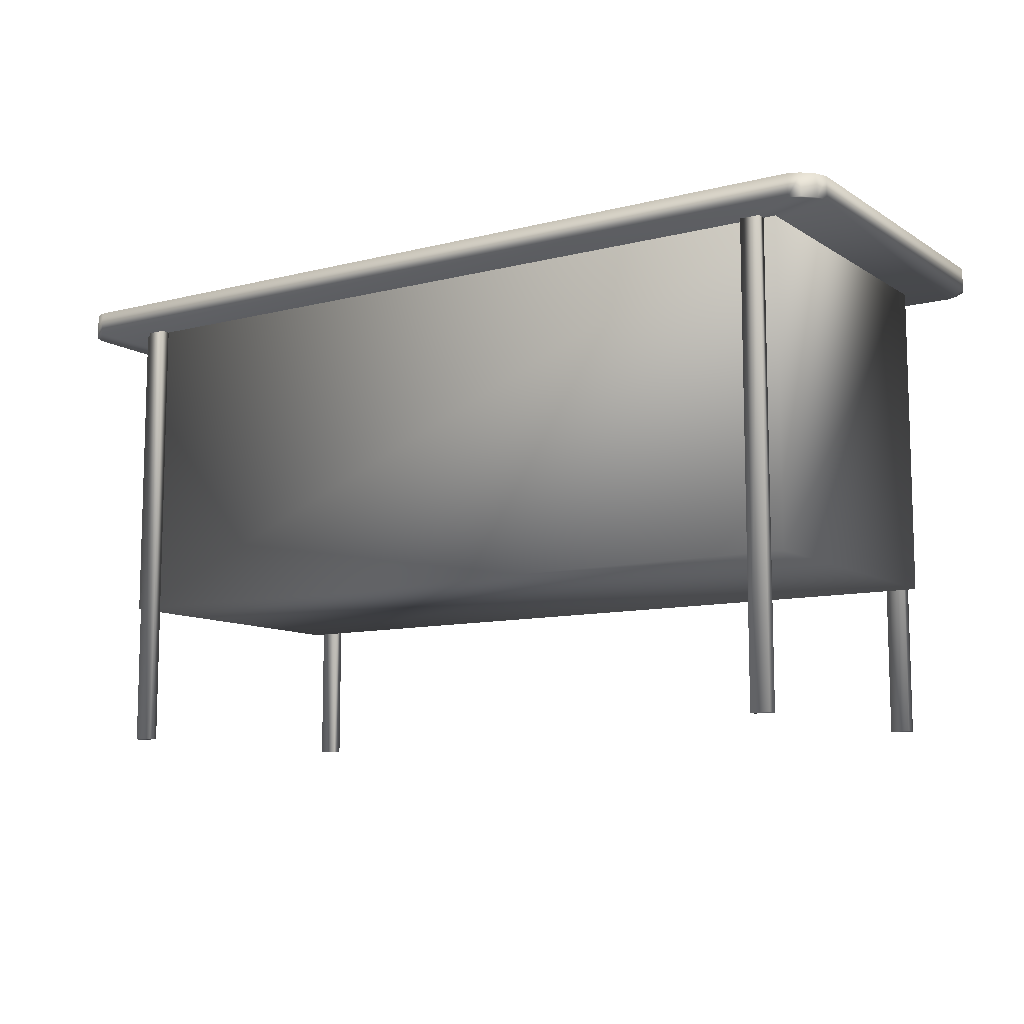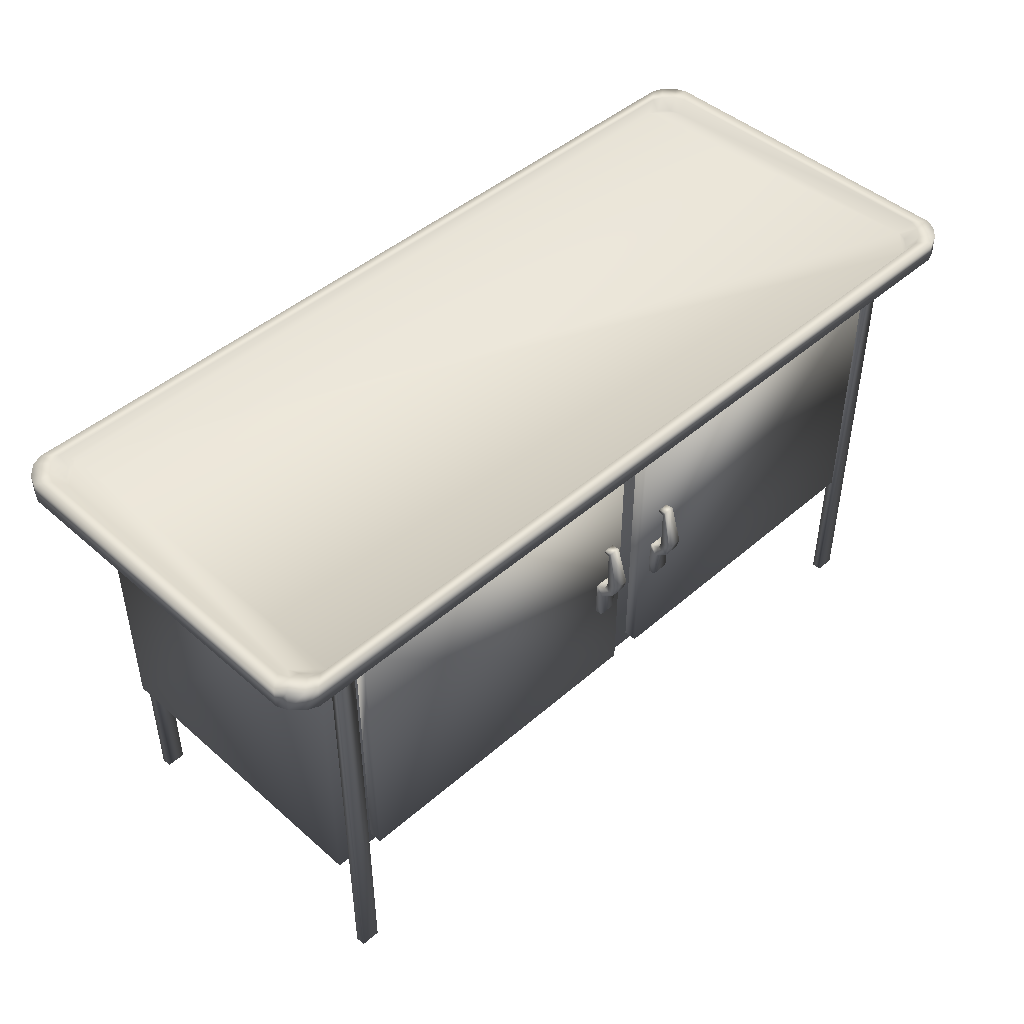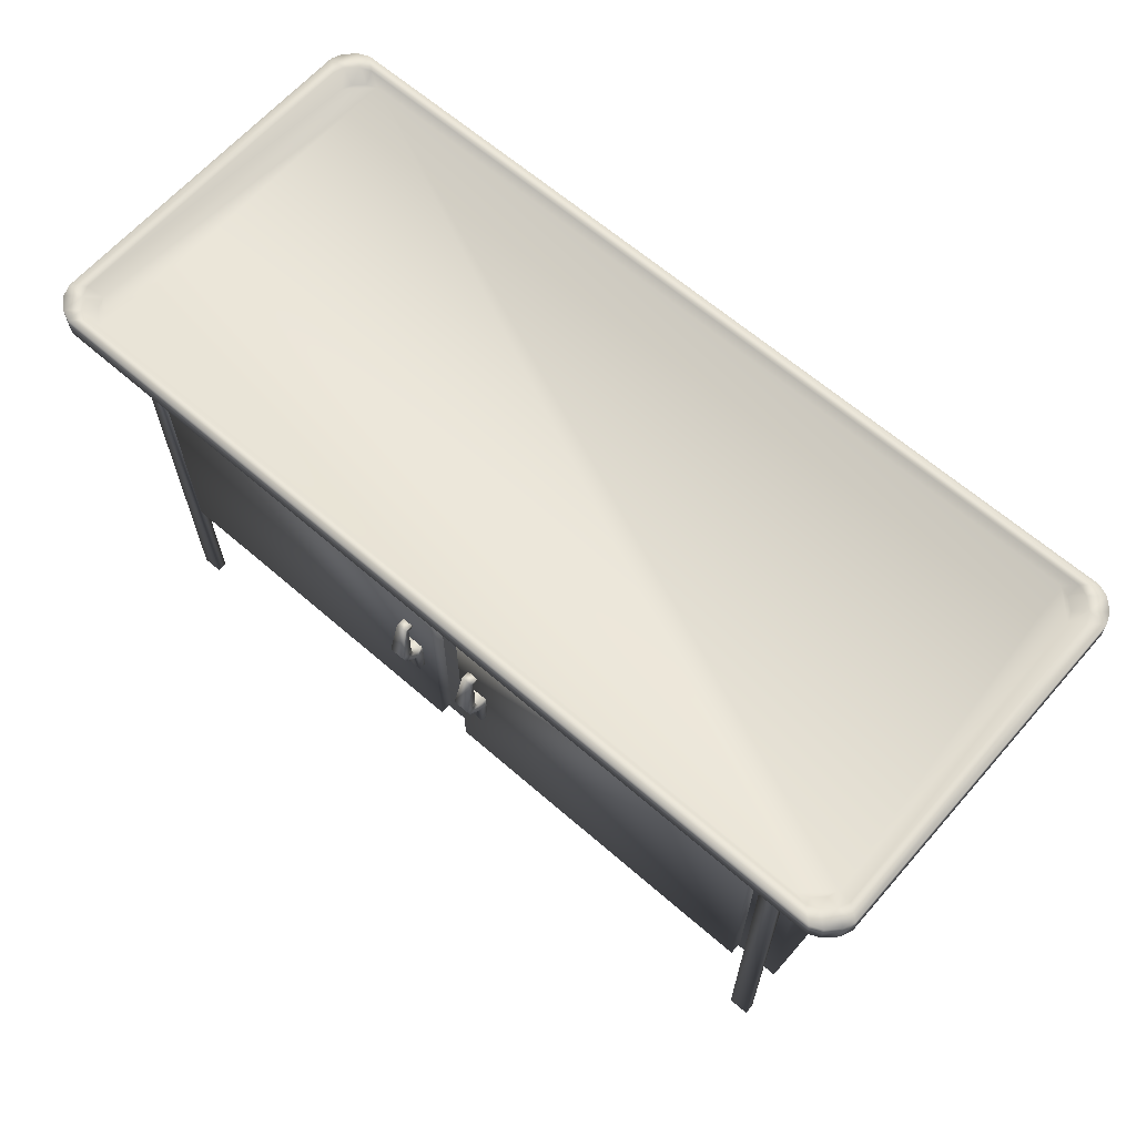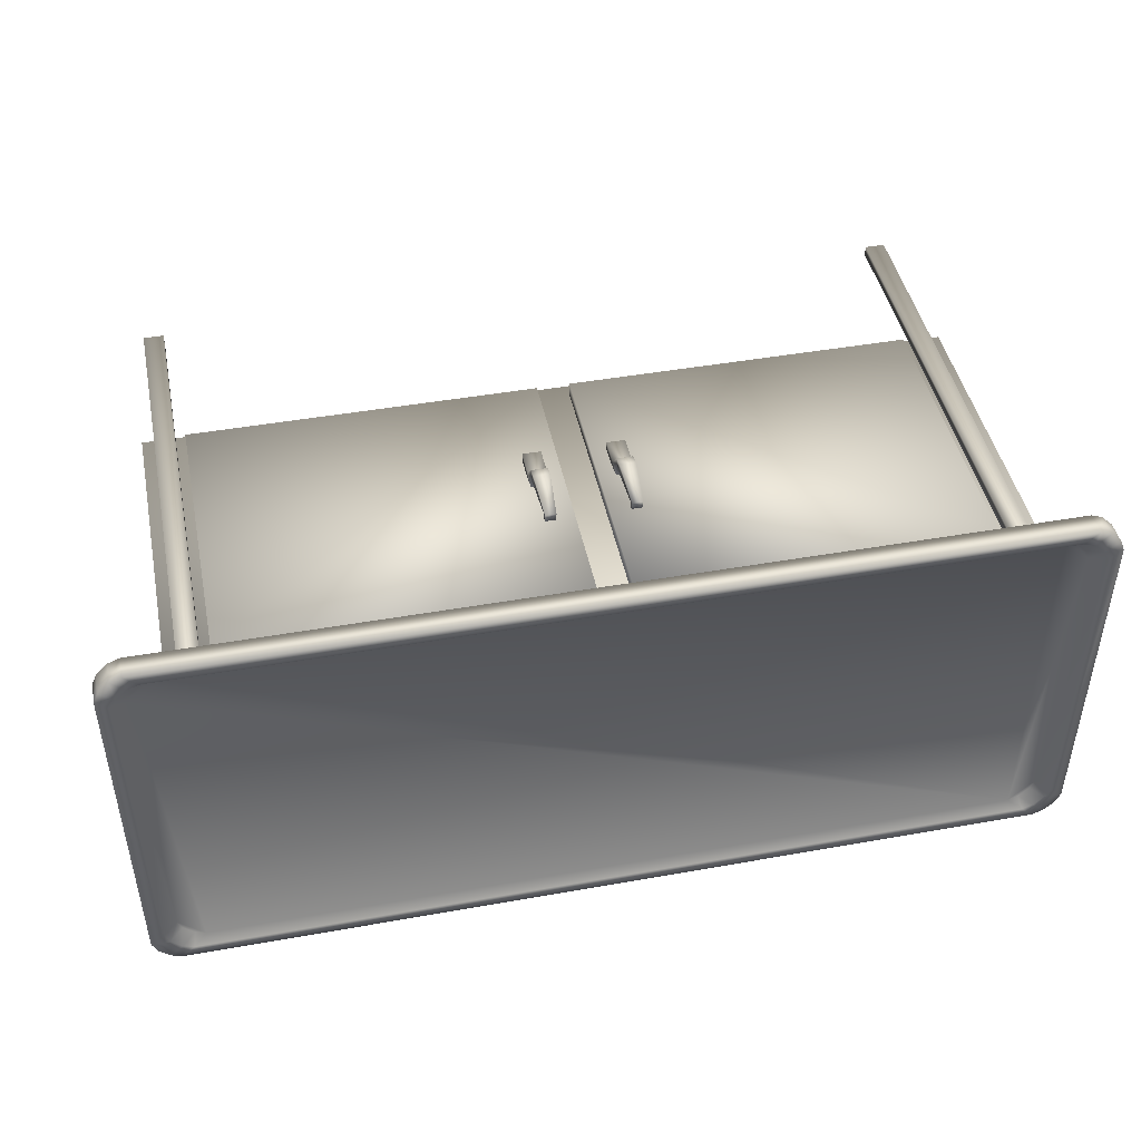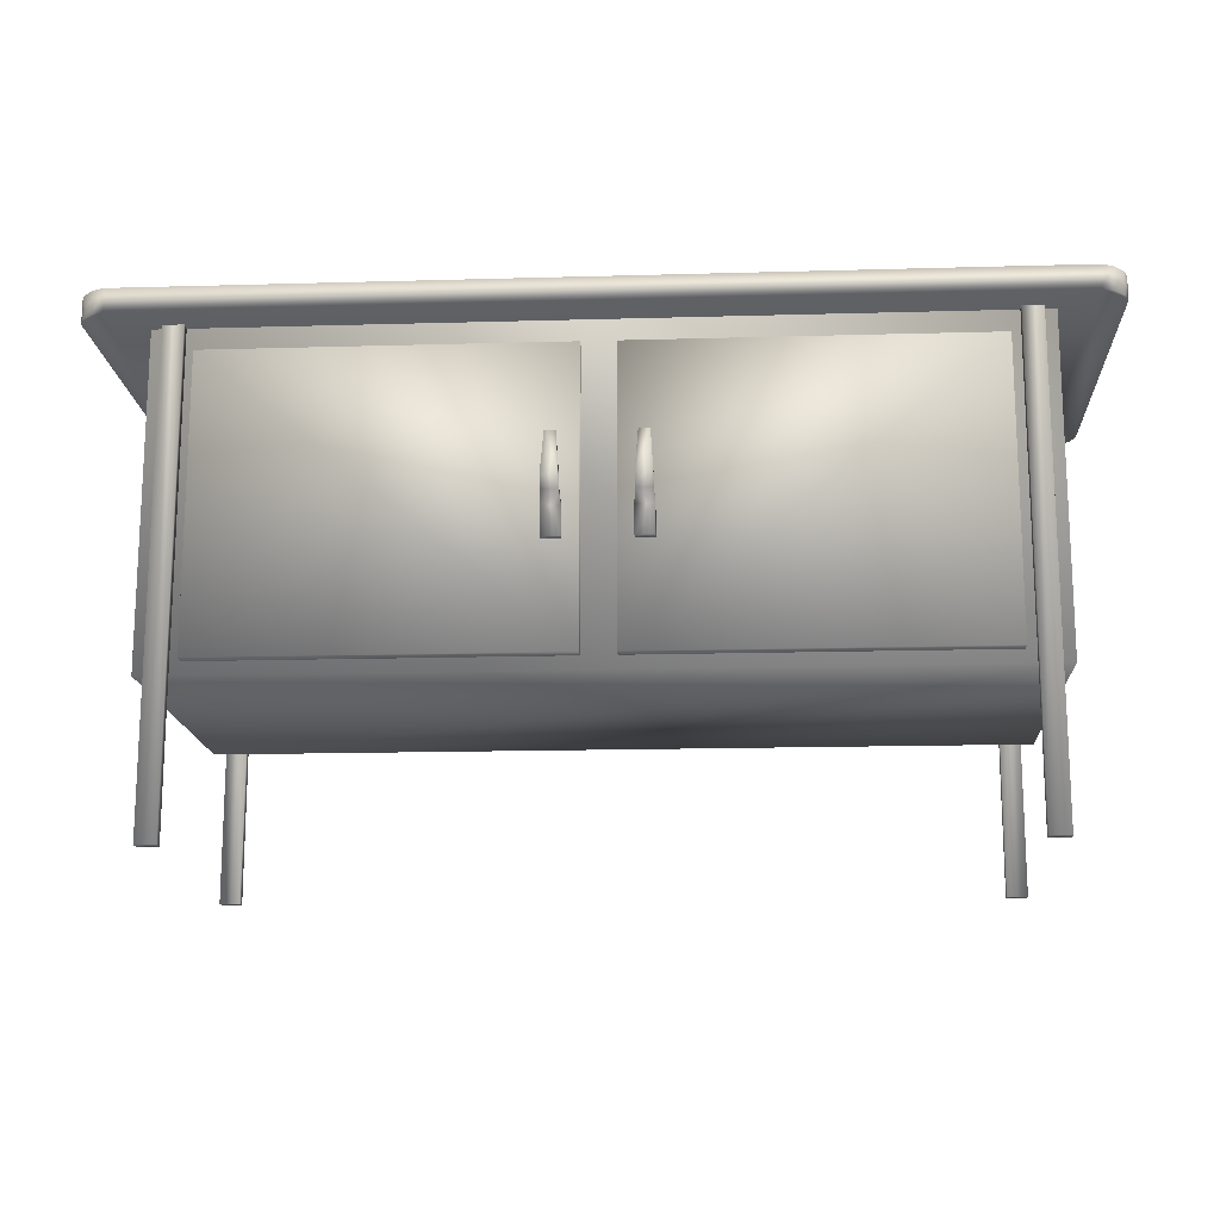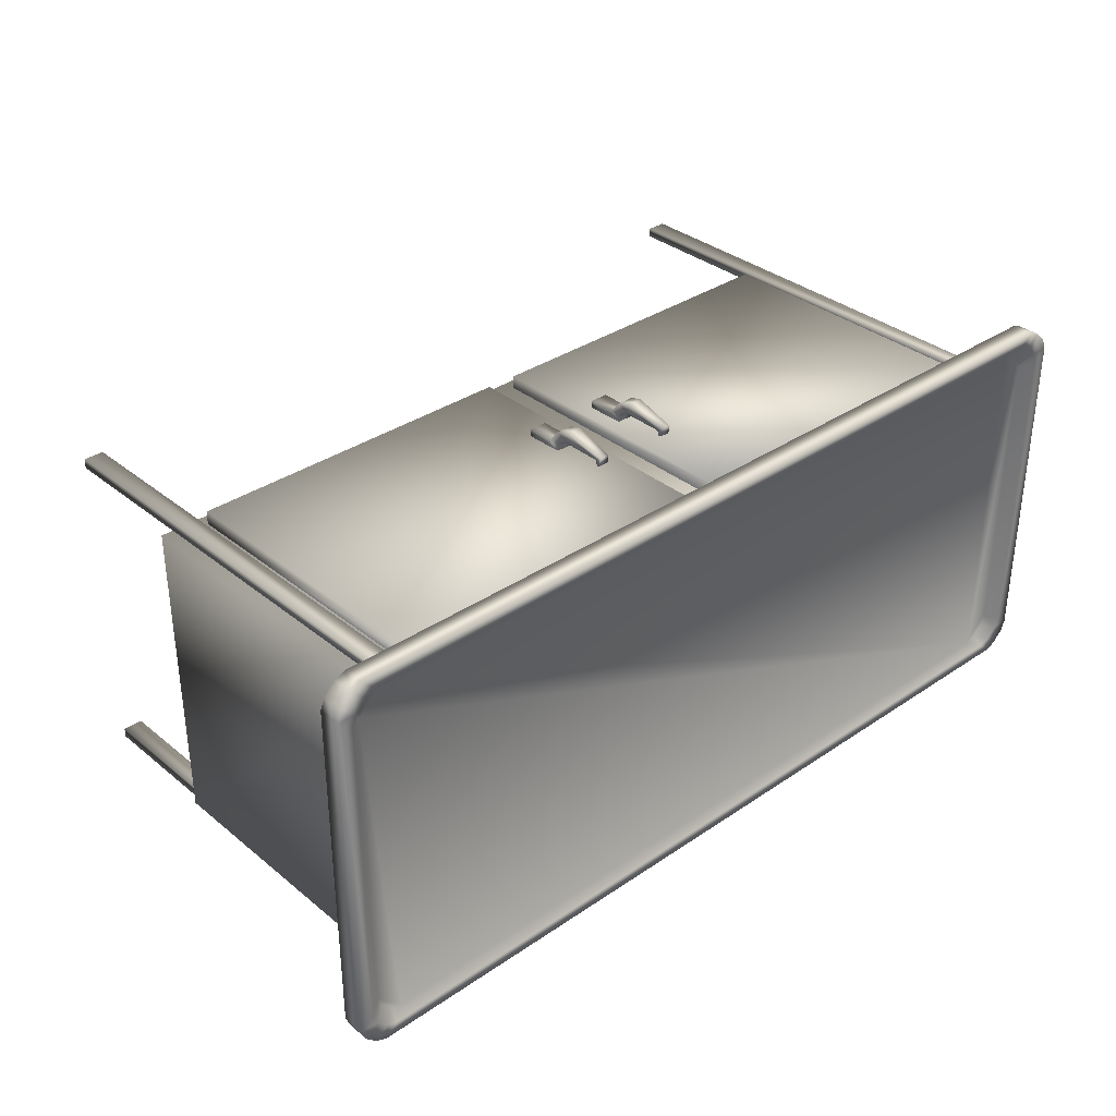
<metadata>
{"format":"obj","ext":"obj","renderer":"f3d","projection":"perspective","resolution":1024,"background":"white","views":[{"elev":-9.9,"azim":-146.8,"up":"+Y"},{"elev":45.8,"azim":-44.9,"up":"+Y"},{"elev":64.2,"azim":41.2,"up":"+Y"},{"elev":45.1,"azim":168.4,"up":"+Z"},{"elev":-15.7,"azim":3.4,"up":"+Y"},{"elev":34.1,"azim":137.5,"up":"+Z"}]}
</metadata>
<code>
o KitchenCounterWDoors_Galley.obj
g default
v -2.309 -0.05712 0.8745
v -2.286 -0.05712 0.9305
v -2.23 -0.05712 0.986
v -2.174 -0.05712 1.009
v 2.174 -0.05712 1.009
v 2.23 -0.05712 0.986
v 2.286 -0.05712 0.9305
v 2.309 -0.05712 0.8745
v 2.309 -0.05712 -0.8745
v 2.286 -0.05712 -0.9305
v 2.23 -0.05712 -0.986
v 2.174 -0.05712 -1.009
v -2.174 -0.05712 -1.009
v -2.23 -0.05712 -0.986
v -2.286 -0.05712 -0.9305
v -2.309 -0.05712 -0.8745
v -2.174 0.05712 1.009
v 2.174 0.05712 1.009
v 2.309 0.05712 0.8745
v 2.309 0.05712 -0.8745
v 2.174 0.05712 -1.009
v -2.174 0.05712 -1.009
v -2.309 0.05712 -0.8745
v -2.309 0.05712 0.8745
v -2.23 0.05712 0.986
v -2.286 0.05712 0.9305
v -2.286 0.05712 -0.9305
v -2.23 0.05712 -0.986
v 2.23 0.05712 -0.986
v 2.286 0.05712 -0.9305
v 2.286 0.05712 0.9305
v 2.23 0.05712 0.986
v -2.109 0.05712 0.9495
v -2.163 0.05712 0.9277
v -2.217 0.05712 0.8755
v -2.24 0.05712 0.8228
v -2.24 0.05712 -0.8228
v -2.217 0.05712 -0.8755
v -2.163 0.05712 -0.9277
v -2.109 0.05712 -0.9495
v 2.109 0.05712 -0.9495
v 2.163 0.05712 -0.9277
v 2.217 0.05712 -0.8755
v 2.24 0.05712 -0.8228
v 2.24 0.05712 0.8228
v 2.217 0.05712 0.8755
v 2.163 0.05712 0.9277
v 2.109 0.05712 0.9495
v -2.046 0.007141 0.921
v -2.098 0.007141 0.8999
v -2.151 0.007141 0.8492
v -2.172 0.007141 0.7982
v -2.172 0.007141 -0.7982
v -2.151 0.007141 -0.8492
v -2.098 0.007141 -0.8999
v -2.046 0.007141 -0.921
v 2.046 0.007141 -0.921
v 2.098 0.007141 -0.8999
v 2.151 0.007141 -0.8492
v 2.172 0.007141 -0.7982
v 2.172 0.007141 0.7982
v 2.151 0.007141 0.8492
v 2.098 0.007141 0.8999
v 2.046 0.007141 0.921
v -2.011 -1.657 0.8006
v 2.011 -1.657 0.8006
v 2.011 -1.657 -0.8006
v -2.011 -1.657 -0.8006
v -2.011 -0.04284 0.8006
v 2.011 -0.04284 0.8006
v 2.011 -0.04284 -0.8006
v -2.011 -0.04284 -0.8006
v -1.95 -2.398 0.8498
v -1.85 -2.398 0.8498
v -1.85 -2.398 0.8003
v -1.95 -2.398 0.8003
v -1.95 -0.04178 0.8498
v -1.85 -0.04178 0.8498
v -1.85 -0.04178 0.8003
v -1.95 -0.04178 0.8003
v -1.95 -2.398 -0.8498
v -1.85 -2.398 -0.8498
v -1.85 -2.398 -0.8003
v -1.95 -2.398 -0.8003
v -1.95 -0.04178 -0.8498
v -1.85 -0.04178 -0.8498
v -1.85 -0.04178 -0.8003
v -1.95 -0.04178 -0.8003
v 1.95 -2.398 0.8498
v 1.85 -2.398 0.8498
v 1.85 -2.398 0.8003
v 1.95 -2.398 0.8003
v 1.95 -0.04178 0.8498
v 1.85 -0.04178 0.8498
v 1.85 -0.04178 0.8003
v 1.95 -0.04178 0.8003
v 1.95 -2.398 -0.8498
v 1.85 -2.398 -0.8498
v 1.85 -2.398 -0.8003
v 1.95 -2.398 -0.8003
v 1.95 -0.04178 -0.8498
v 1.85 -0.04178 -0.8498
v 1.85 -0.04178 -0.8003
v 1.95 -0.04178 -0.8003
v -0.2491 -1.003 0.8488
v -0.158 -1.003 0.8488
v -0.2437 -0.9019 0.8776
v -0.1634 -0.9019 0.8776
v -0.158 -0.9537 0.9063
v -0.2491 -0.9537 0.9063
v -0.2437 -0.9023 0.9717
v -0.2437 -0.8851 0.9187
v -0.1634 -0.8851 0.9187
v -0.1634 -0.9023 0.9717
v -0.2437 -0.8403 0.9903
v -0.2437 -0.8404 0.9346
v -0.1634 -0.8404 0.9346
v -0.1634 -0.8403 0.9903
v -0.2301 -0.6243 0.9386
v -0.2301 -0.6515 0.921
v -0.177 -0.6515 0.921
v -0.177 -0.6243 0.9386
v 0.2491 -1.003 0.8488
v 0.158 -1.003 0.8488
v 0.2437 -0.9019 0.8776
v 0.1634 -0.9019 0.8776
v 0.158 -0.9537 0.9063
v 0.2491 -0.9537 0.9063
v 0.2437 -0.9023 0.9717
v 0.2437 -0.8851 0.9187
v 0.1634 -0.8851 0.9187
v 0.1634 -0.9023 0.9717
v 0.2437 -0.8403 0.9903
v 0.2437 -0.8404 0.9346
v 0.1634 -0.8404 0.9346
v 0.1634 -0.8403 0.9903
v 0.2301 -0.6243 0.9386
v 0.2301 -0.6515 0.921
v 0.177 -0.6515 0.921
v 0.177 -0.6243 0.9386
v -0.2491 -1.093 0.9063
v -0.158 -1.093 0.9063
v -0.2491 -1.093 0.8488
v -0.2437 -0.9019 0.8488
v -0.1634 -0.9019 0.8488
v -0.158 -1.093 0.8488
v -0.2301 -0.6308 0.896
v -0.2301 -0.6477 0.8939
v -0.177 -0.6477 0.8939
v -0.177 -0.6308 0.896
v 0.2491 -1.093 0.9063
v 0.158 -1.093 0.9063
v 0.2491 -1.093 0.8488
v 0.2437 -0.9019 0.8488
v 0.1634 -0.9019 0.8488
v 0.158 -1.093 0.8488
v 0.2301 -0.6308 0.896
v 0.2301 -0.6477 0.8939
v 0.177 -0.6477 0.8939
v 0.177 -0.6308 0.896
v -1.799 -1.595 0.868
v -1.799 -0.1871 0.868
v -0.08083 -0.1871 0.868
v -0.08083 -1.595 0.868
v -1.799 -1.595 0.7967
v -1.799 -0.1871 0.7967
v -0.08083 -0.1871 0.7967
v -0.08083 -1.595 0.7967
v 1.799 -1.595 0.868
v 1.799 -0.1871 0.868
v 0.08083 -0.1871 0.868
v 0.08083 -1.595 0.868
v 1.799 -1.595 0.7967
v 1.799 -0.1871 0.7967
v 0.08083 -0.1871 0.7967
v 0.08083 -1.595 0.7967
g Default
f 12 11 10
f 14 13 15
f 2 1 3
f 8 7 6
f 3 1 4
f 8 6 5
f 12 10 9
f 15 13 16
f 1 16 4
f 16 5 4
f 9 8 5
f 12 9 5
f 13 12 5
f 16 13 5
f 17 4 5
f 18 17 5
f 9 19 8
f 20 19 9
f 22 12 13
f 22 21 12
f 24 16 1
f 24 23 16
f 55 54 53
f 52 51 50
f 59 58 60
f 62 61 63
f 63 61 64
f 58 57 60
f 52 50 49
f 56 55 53
f 60 57 61
f 57 56 61
f 56 53 52
f 56 52 49
f 56 49 64
f 61 56 64
f 25 26 2
f 25 2 3
f 7 31 6
f 31 32 6
f 11 29 10
f 29 30 10
f 27 14 15
f 27 28 14
f 26 1 2
f 26 24 1
f 17 25 3
f 17 3 4
f 6 32 5
f 32 18 5
f 19 31 7
f 8 19 7
f 10 30 9
f 30 20 9
f 21 29 11
f 12 21 11
f 28 13 14
f 28 22 13
f 23 27 15
f 23 15 16
f 33 34 17
f 34 25 17
f 34 35 25
f 35 26 25
f 35 24 26
f 36 24 35
f 36 37 24
f 37 23 24
f 38 23 37
f 38 27 23
f 28 27 38
f 39 28 38
f 22 28 39
f 40 22 39
f 22 40 41
f 21 22 41
f 21 41 42
f 29 21 42
f 29 42 43
f 30 29 43
f 20 43 44
f 30 43 20
f 44 45 19
f 20 44 19
f 19 45 46
f 19 46 31
f 46 47 32
f 31 46 32
f 47 48 18
f 32 47 18
f 48 17 18
f 48 33 17
f 50 33 49
f 34 33 50
f 51 34 50
f 35 34 51
f 52 35 51
f 36 35 52
f 53 36 52
f 37 36 53
f 38 37 53
f 54 38 53
f 39 38 54
f 55 39 54
f 40 39 55
f 56 40 55
f 41 40 56
f 57 41 56
f 41 57 58
f 42 41 58
f 42 58 59
f 43 42 59
f 43 59 60
f 44 43 60
f 45 60 61
f 45 44 60
f 46 61 62
f 46 45 61
f 47 62 63
f 47 46 62
f 48 63 64
f 48 47 63
f 48 64 49
f 33 48 49
f 68 66 65
f 68 67 66
f 69 65 66
f 70 69 66
f 67 70 66
f 71 70 67
f 72 67 68
f 72 71 67
f 69 68 65
f 69 72 68
f 73 76 74
f 76 75 74
f 77 73 74
f 78 77 74
f 75 78 74
f 79 78 75
f 76 80 75
f 80 79 75
f 77 76 73
f 77 80 76
f 81 82 84
f 84 82 83
f 81 85 82
f 85 86 82
f 82 86 83
f 86 87 83
f 88 84 83
f 87 88 83
f 85 81 84
f 88 85 84
f 92 89 90
f 91 92 90
f 89 93 90
f 93 94 90
f 94 91 90
f 94 95 91
f 96 92 91
f 95 96 91
f 92 93 89
f 96 93 92
f 98 97 100
f 98 100 99
f 101 97 98
f 102 101 98
f 102 98 99
f 103 102 99
f 100 104 99
f 104 103 99
f 97 101 100
f 101 104 100
f 105 143 141
f 110 105 141
f 106 109 142
f 146 106 142
f 143 105 146
f 105 106 146
f 105 145 106
f 144 145 105
f 144 107 108
f 145 144 108
f 114 111 110
f 114 110 109
f 107 112 108
f 112 113 108
f 115 111 114
f 118 115 114
f 116 112 111
f 115 116 111
f 112 116 113
f 116 117 113
f 117 118 114
f 113 117 114
f 119 115 118
f 122 119 118
f 116 120 117
f 120 121 117
f 119 122 147
f 147 122 150
f 147 148 120
f 119 147 120
f 120 148 121
f 148 149 121
f 150 122 121
f 149 150 121
f 110 141 142
f 109 110 142
f 123 128 151
f 153 123 151
f 124 156 152
f 127 124 152
f 123 153 156
f 124 123 156
f 155 154 123
f 155 123 124
f 125 154 126
f 154 155 126
f 128 132 127
f 129 132 128
f 130 125 126
f 131 130 126
f 129 133 132
f 133 136 132
f 134 133 129
f 130 134 129
f 134 130 131
f 135 134 131
f 135 131 132
f 136 135 132
f 133 137 136
f 137 140 136
f 138 134 135
f 139 138 135
f 140 137 157
f 140 157 160
f 157 137 138
f 158 157 138
f 158 138 139
f 159 158 139
f 160 159 139
f 140 160 139
f 151 128 152
f 128 127 152
f 141 143 142
f 143 146 142
f 147 150 148
f 148 150 149
f 153 151 152
f 156 153 152
f 160 157 158
f 160 158 159
f 110 144 105
f 107 144 110
f 145 108 109
f 145 109 106
f 112 107 110
f 111 112 110
f 113 114 109
f 108 113 109
f 115 120 116
f 119 120 115
f 121 118 117
f 121 122 118
f 154 128 123
f 154 125 128
f 127 155 124
f 126 155 127
f 130 129 128
f 125 130 128
f 131 126 127
f 132 131 127
f 138 133 134
f 138 137 133
f 136 139 135
f 140 139 136
f 162 161 164
f 163 162 164
f 162 165 161
f 162 166 165
f 166 162 163
f 167 166 163
f 168 163 164
f 167 163 168
f 161 165 164
f 165 168 164
f 169 170 172
f 170 171 172
f 173 170 169
f 174 170 173
f 170 174 171
f 174 175 171
f 171 176 172
f 171 175 176
f 173 169 172
f 176 173 172

</code>
